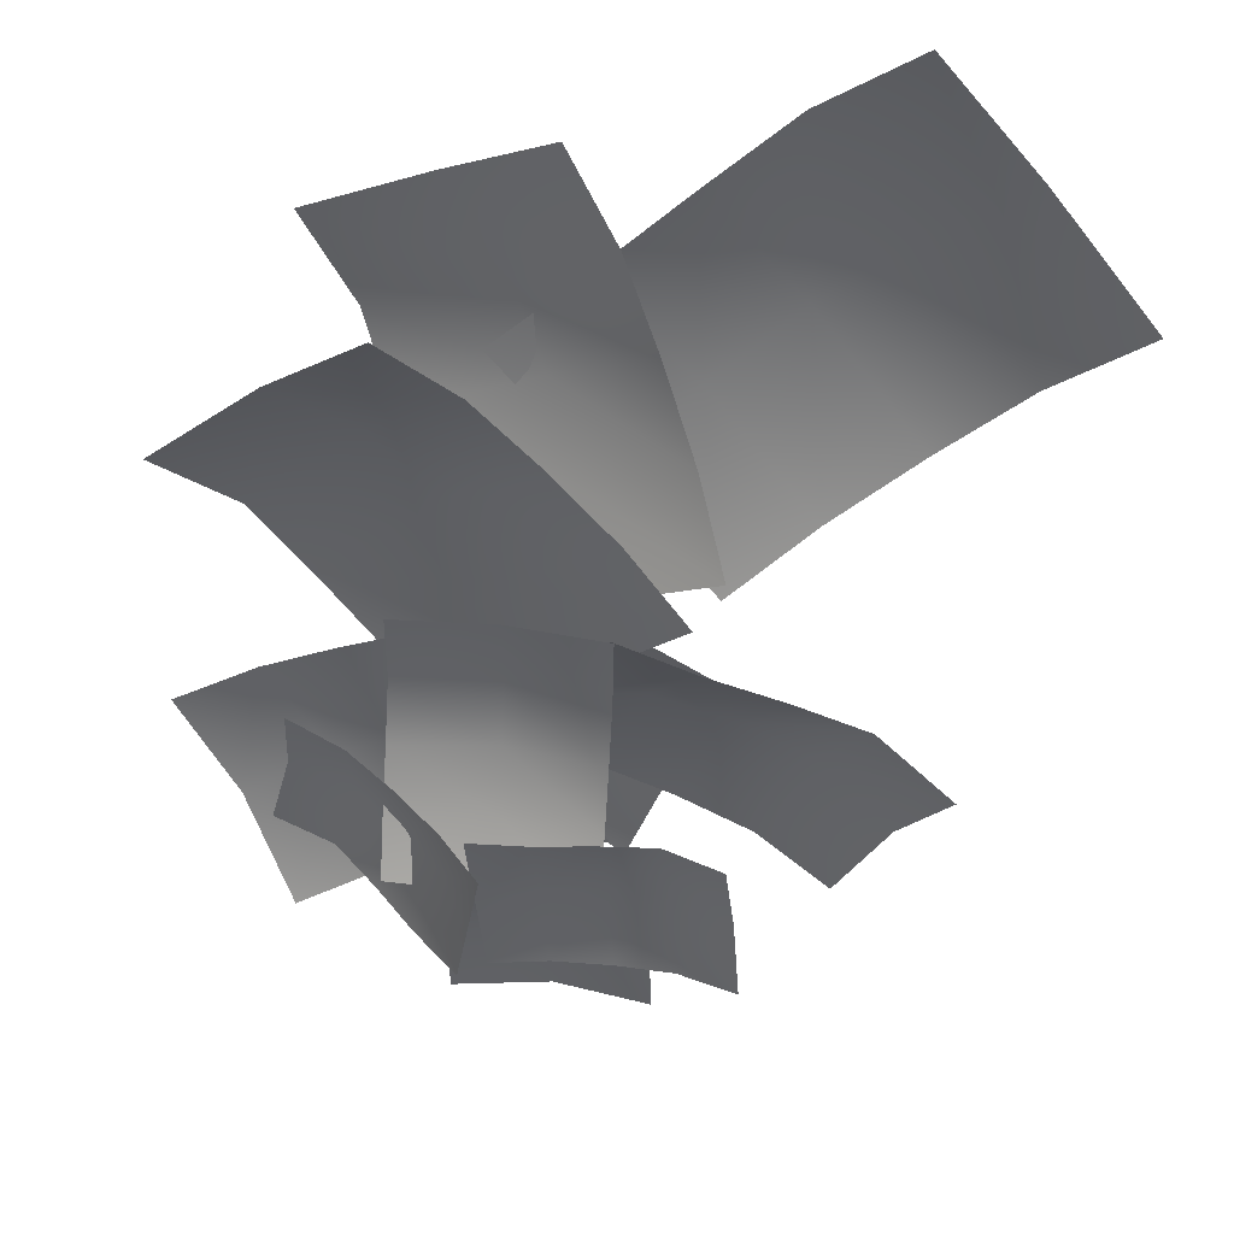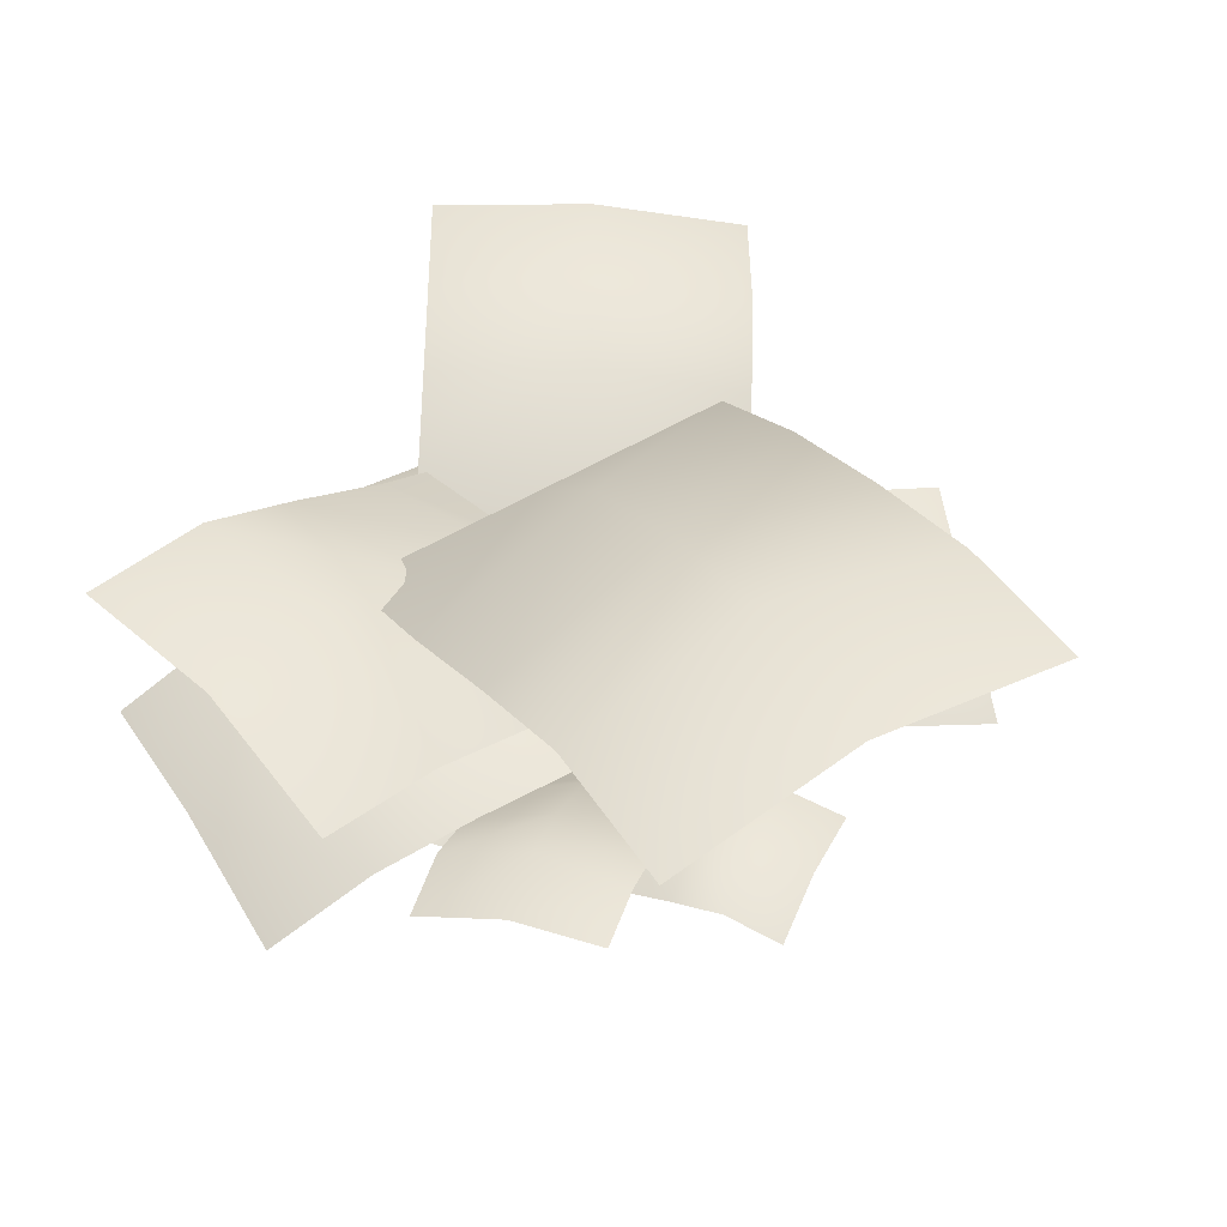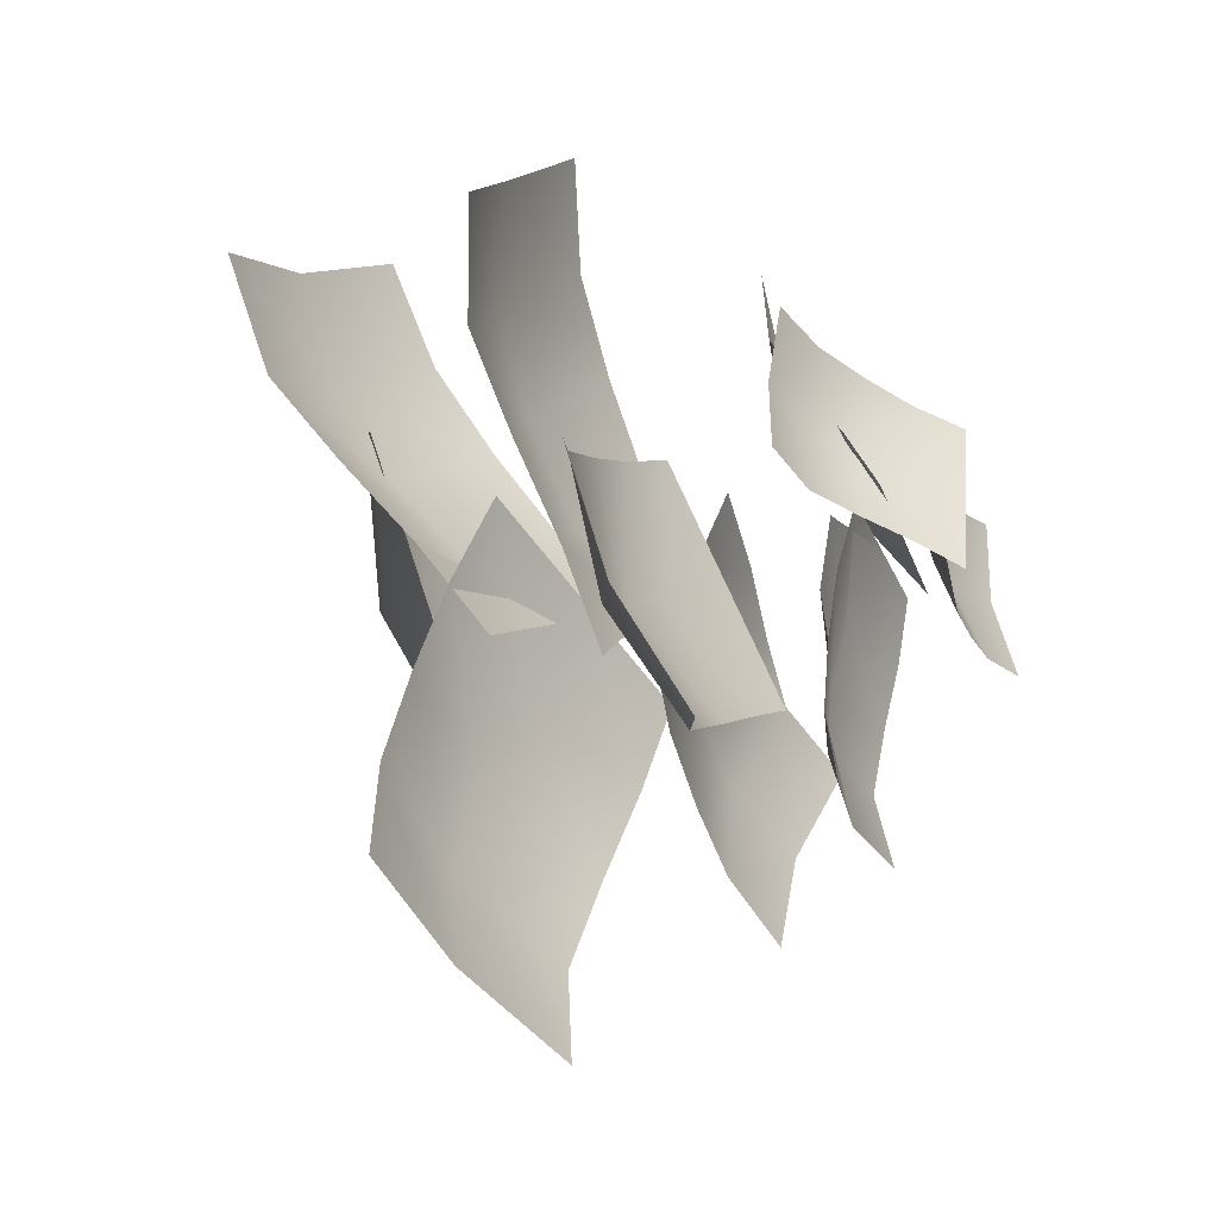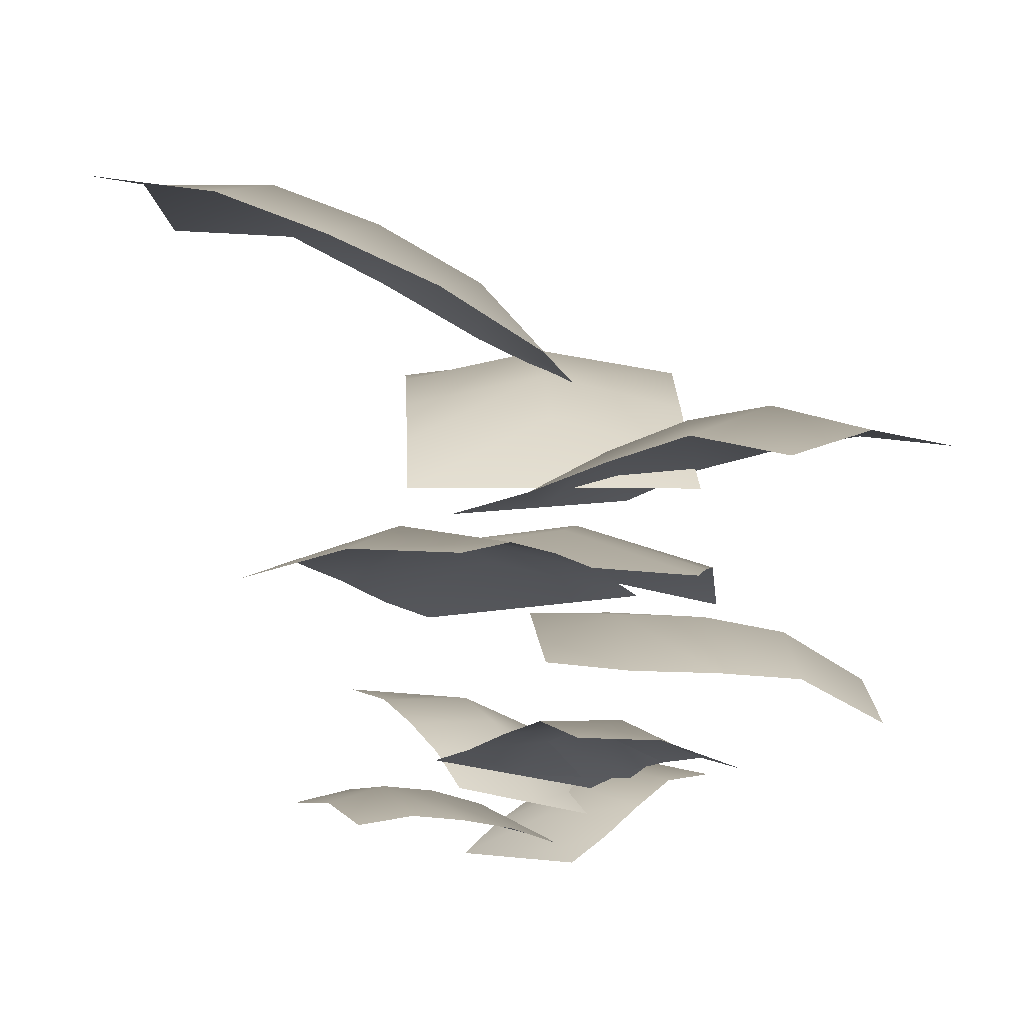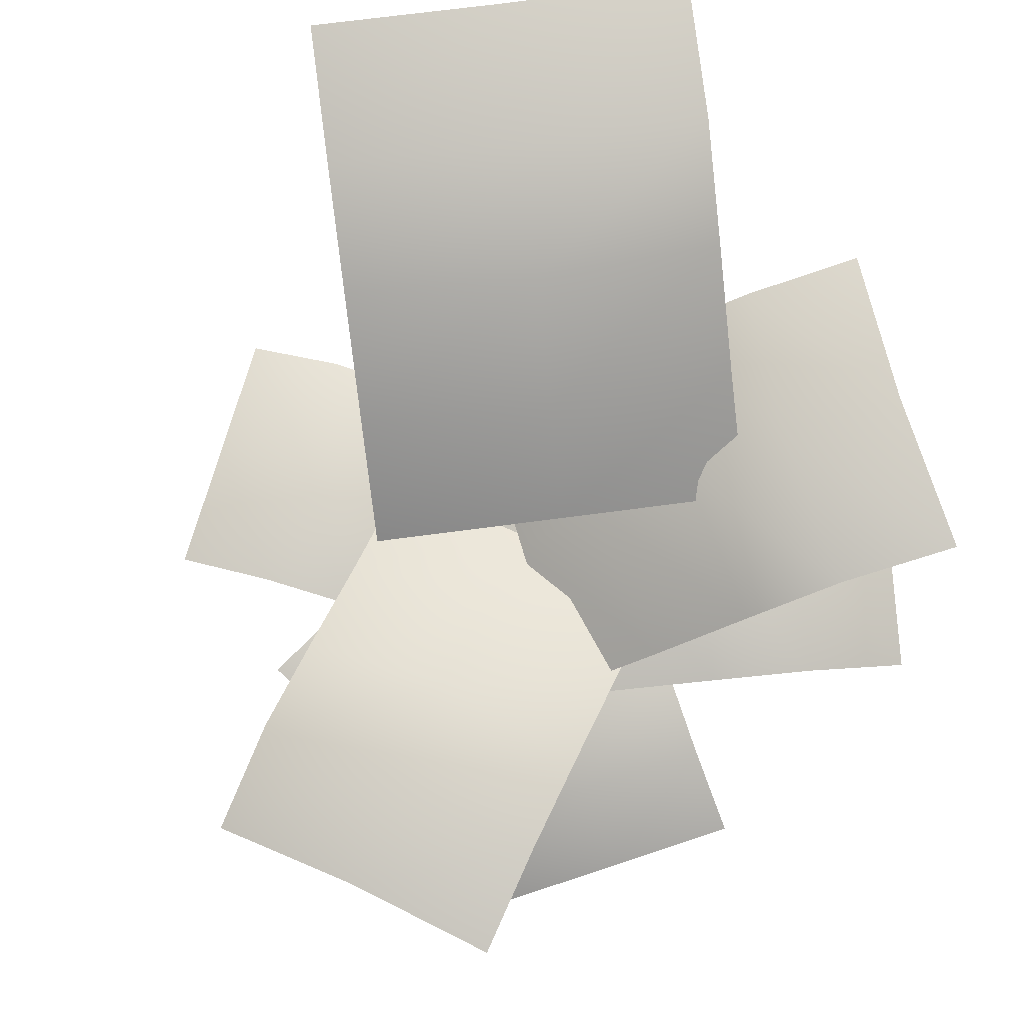
<metadata>
{"format":"obj","ext":"obj","renderer":"f3d","projection":"perspective","resolution":1024,"background":"white","views":[{"elev":52.1,"azim":-161.1,"up":"+Y"},{"elev":54.5,"azim":-163.0,"up":"+Z"},{"elev":-30.6,"azim":119.0,"up":"+Y"},{"elev":-2.7,"azim":-34.3,"up":"+Z"},{"elev":76.8,"azim":41.7,"up":"+Z"}]}
</metadata>
<code>
g PotatoLeaves
v 0.2097 0.1437 0.3392
v 0.1959 0.002732 0.2706
v -0.02888 0.002732 0.3156
v -0.005427 0.1117 0.4326
v -0.2537 0.002732 0.3607
v 0.2255 0.2803 0.4183
v -0.237 0.1339 0.4441
v 0.01077 0.2514 0.5134
v 0.2397 0.416 0.4888
v -0.2234 0.2782 0.5115
v 0.02194 0.3968 0.5691
v 0.242 0.5905 0.5006
v -0.2123 0.4237 0.5673
v 0.02269 0.5767 0.5729
v -0.2076 0.5905 0.5907
v 0.2097 0.1437 0.3392
v -0.02888 0.002732 0.3156
v 0.1959 0.002732 0.2706
v -0.005427 0.1117 0.4326
v -0.2537 0.002732 0.3607
v 0.2255 0.2803 0.4183
v -0.237 0.1339 0.4441
v 0.01077 0.2514 0.5134
v 0.2397 0.416 0.4888
v -0.2234 0.2782 0.5115
v 0.02194 0.3968 0.5691
v 0.242 0.5905 0.5006
v -0.2123 0.4237 0.5673
v 0.02269 0.5767 0.5729
v -0.2076 0.5905 0.5907
v 0.1792 0.5714 1.545
v 0.3828 0.3948 1.411
v 0.09554 0.06355 1.411
v -0.06185 0.2001 1.64
v -0.1917 -0.2677 1.411
v -0.01822 0.7426 1.7
v -0.3812 -0.1033 1.574
v -0.2637 0.3751 1.797
v -0.2142 0.9126 1.837
v -0.5898 0.07755 1.706
v -0.4738 0.5574 1.906
v -0.4663 1.131 1.86
v -0.7999 0.2598 1.814
v -0.7337 0.7827 1.913
v -1.041 0.4688 1.86
v 0.1792 0.5714 1.545
v 0.09554 0.06355 1.411
v 0.3828 0.3948 1.411
v -0.06185 0.2001 1.64
v -0.1917 -0.2677 1.411
v -0.01822 0.7426 1.7
v -0.3812 -0.1033 1.574
v -0.2637 0.3751 1.797
v -0.2142 0.9126 1.837
v -0.5898 0.07755 1.706
v -0.4738 0.5574 1.906
v -0.4663 1.131 1.86
v -0.7999 0.2598 1.814
v -0.7337 0.7827 1.913
v -1.041 0.4688 1.86
v -0.3045 -0.1162 0.4598
v -0.3014 0.038 0.4285
v -0.07615 0.02514 0.3877
v -0.06832 -0.1113 0.474
v 0.1491 0.01227 0.347
v -0.3056 -0.2691 0.5023
v 0.1493 -0.1365 0.395
v -0.06939 -0.2676 0.5174
v -0.3079 -0.4187 0.5367
v 0.1456 -0.2936 0.4243
v -0.07506 -0.4226 0.535
v -0.3235 -0.5899 0.5045
v 0.14 -0.4487 0.4419
v -0.09251 -0.5968 0.4935
v 0.127 -0.6156 0.4229
v -0.3045 -0.1162 0.4598
v -0.07615 0.02514 0.3877
v -0.3014 0.038 0.4285
v -0.06832 -0.1113 0.474
v 0.2232 -0.05451 0.372
v -0.3056 -0.2691 0.5023
v 0.1848 -0.1983 0.4199
v -0.06939 -0.2676 0.5174
v -0.3079 -0.4187 0.5367
v 0.1456 -0.2936 0.4243
v -0.07506 -0.4226 0.535
v -0.3235 -0.5899 0.5045
v 0.14 -0.4487 0.4419
v -0.09251 -0.5968 0.4935
v 0.127 -0.6156 0.4229
v -0.2565 -0.2964 1.072
v -0.3219 -0.06406 1.027
v 0.01947 0.03783 1.058
v 0.07001 -0.171 1.19
v 0.3608 0.1397 1.088
v -0.1931 -0.5274 1.134
v 0.4217 -0.08543 1.159
v 0.1348 -0.4071 1.253
v -0.1302 -0.7531 1.183
v 0.4887 -0.3221 1.2
v 0.2023 -0.64 1.276
v -0.0492 -1.007 1.127
v 0.5561 -0.555 1.223
v 0.2858 -0.8982 1.204
v 0.6335 -0.8036 1.188
v -0.2565 -0.2964 1.072
v 0.01947 0.03783 1.058
v -0.3219 -0.06406 1.027
v 0.07001 -0.171 1.19
v 0.3608 0.1397 1.088
v -0.1931 -0.5274 1.134
v 0.4217 -0.08543 1.159
v 0.1348 -0.4071 1.253
v -0.1302 -0.7531 1.183
v 0.4887 -0.3221 1.2
v 0.2023 -0.64 1.276
v -0.0492 -1.007 1.127
v 0.5561 -0.555 1.223
v 0.2858 -0.8982 1.204
v 0.6335 -0.8036 1.188
v 0.4262 -0.08064 0.8877
v 0.2594 -0.2606 0.8832
v -0.002418 -0.0187 0.9112
v 0.1613 0.1475 1.006
v -0.2642 0.2232 0.9392
v 0.5947 0.09916 0.9101
v -0.09835 0.399 0.9714
v 0.3336 0.3313 1.029
v 0.7577 0.2743 0.9209
v 0.07093 0.5821 0.972
v 0.4975 0.5107 1.012
v 0.9243 0.4661 0.8217
v 0.2348 0.7614 0.955
v 0.6647 0.7048 0.8978
v 0.4008 0.9499 0.8777
v 0.4262 -0.08064 0.8877
v -0.002418 -0.0187 0.9112
v 0.2594 -0.2606 0.8832
v 0.1613 0.1475 1.006
v -0.2642 0.2232 0.9392
v 0.5947 0.09916 0.9101
v -0.09835 0.399 0.9714
v 0.3336 0.3313 1.029
v 0.7577 0.2743 0.9209
v 0.07093 0.5821 0.972
v 0.4975 0.5107 1.012
v 0.9243 0.4661 0.8217
v 0.2348 0.7614 0.955
v 0.6647 0.7048 0.8978
v 0.4008 0.9499 0.8777
v 0.1141 -0.09996 0.235
v -0.003494 -0.1192 0.1759
v -0.03477 0.07207 0.1759
v 0.05611 0.08693 0.2767
v -0.06604 0.2633 0.1759
v 0.2281 -0.08132 0.3032
v 0.04338 0.2812 0.2478
v 0.1727 0.106 0.3464
v 0.3413 -0.06281 0.364
v 0.1638 0.3009 0.3059
v 0.294 0.1258 0.3944
v 0.4868 -0.03902 0.3742
v 0.2851 0.3208 0.354
v 0.444 0.1504 0.3976
v 0.4243 0.3435 0.3742
v 0.1141 -0.09996 0.235
v -0.03477 0.07207 0.1759
v -0.003494 -0.1192 0.1759
v 0.05611 0.08693 0.2767
v -0.06604 0.2633 0.1759
v 0.2281 -0.08132 0.3032
v 0.04338 0.2812 0.2478
v 0.1727 0.106 0.3464
v 0.3413 -0.06281 0.364
v 0.1638 0.3009 0.3059
v 0.294 0.1258 0.3944
v 0.4868 -0.03902 0.3742
v 0.2851 0.3208 0.354
v 0.444 0.1504 0.3976
v 0.4243 0.3435 0.3742
v 0.4641 0.000157 1.218
v 0.3445 -0.1938 1.105
v 0.029 0.000666 1.105
v 0.1214 0.1506 1.297
v -0.2865 0.1951 1.105
v 0.58 0.1882 1.348
v -0.1752 0.3756 1.242
v 0.2399 0.3429 1.431
v 0.6951 0.3749 1.464
v -0.0528 0.5743 1.353
v 0.3633 0.543 1.523
v 0.8431 0.615 1.484
v 0.07058 0.7744 1.445
v 0.5159 0.7905 1.529
v 0.2121 1.004 1.484
v 0.4641 0.000157 1.218
v 0.029 0.000666 1.105
v 0.3445 -0.1938 1.105
v 0.1214 0.1506 1.297
v -0.2865 0.1951 1.105
v 0.58 0.1882 1.348
v -0.1752 0.3756 1.242
v 0.2399 0.3429 1.431
v 0.6951 0.3749 1.464
v -0.0528 0.5743 1.353
v 0.3633 0.543 1.523
v 0.8431 0.615 1.484
v 0.07058 0.7744 1.445
v 0.5159 0.7905 1.529
v 0.2121 1.004 1.484
v -0.1338 0.2756 0.2828
v -0.004076 0.2614 0.2567
v -0.02808 0.06976 0.2414
v -0.1431 0.07828 0.3145
v -0.05208 -0.1219 0.226
v -0.2624 0.2888 0.3184
v -0.1773 -0.1095 0.2664
v -0.2746 0.09181 0.351
v -0.3882 0.3023 0.3472
v -0.3094 -0.09492 0.2907
v -0.4049 0.107 0.3653
v -0.5319 0.3226 0.3188
v -0.4398 -0.07975 0.3051
v -0.551 0.1282 0.3289
v -0.5799 -0.06083 0.288
v -0.1338 0.2756 0.2828
v -0.02808 0.06976 0.2414
v -0.004076 0.2614 0.2567
v -0.1431 0.07828 0.3145
v -0.05208 -0.1219 0.226
v -0.2624 0.2888 0.3184
v -0.1773 -0.1095 0.2664
v -0.2746 0.09181 0.351
v -0.3882 0.3023 0.3472
v -0.3094 -0.09492 0.2907
v -0.4049 0.107 0.3653
v -0.5319 0.3226 0.3188
v -0.4398 -0.07975 0.3051
v -0.551 0.1282 0.3289
v -0.5799 -0.06083 0.288
v -0.3193 0.2452 0.8173
v -0.1344 0.3315 0.7799
v -0.002833 0.06062 0.8057
v -0.1701 -0.01003 0.917
v 0.1287 -0.2103 0.8315
v -0.5034 0.1608 0.8698
v -0.05079 -0.2917 0.8916
v -0.3583 -0.09632 0.9706
v -0.6831 0.07754 0.9116
v -0.2391 -0.3799 0.9263
v -0.5434 -0.1844 0.9898
v -0.8841 -0.02467 0.8638
v -0.4242 -0.468 0.9455
v -0.7474 -0.2892 0.9296
v -0.621 -0.5664 0.9155
v -0.3193 0.2452 0.8173
v -0.002833 0.06062 0.8057
v -0.1344 0.3315 0.7799
v -0.1701 -0.01003 0.917
v 0.1287 -0.2103 0.8315
v -0.5034 0.1608 0.8698
v -0.05079 -0.2917 0.8916
v -0.3583 -0.09632 0.9706
v -0.6831 0.07754 0.9116
v -0.2391 -0.3799 0.9263
v -0.5434 -0.1844 0.9898
v -0.8841 -0.02467 0.8638
v -0.4242 -0.468 0.9455
v -0.7474 -0.2892 0.9296
v -0.621 -0.5664 0.9155
v 0.01151 -0.345 0.6491
v -0.1676 -0.2423 0.6696
v -0.01508 0.0115 0.7304
v 0.1551 -0.104 0.7859
v 0.1374 0.2653 0.7913
v 0.1914 -0.4516 0.6432
v 0.3138 0.1586 0.794
v 0.3389 -0.2131 0.7799
v 0.366 -0.553 0.6285
v 0.4958 0.05506 0.7699
v 0.5162 -0.3105 0.7419
v 0.5514 -0.6388 0.5217
v 0.6731 -0.04239 0.732
v 0.7032 -0.3942 0.6223
v 0.8564 -0.1313 0.6434
v 0.01151 -0.345 0.6491
v -0.01508 0.0115 0.7304
v -0.1676 -0.2423 0.6696
v 0.1551 -0.104 0.7859
v 0.1374 0.2653 0.7913
v 0.1914 -0.4516 0.6432
v 0.3138 0.1586 0.794
v 0.3389 -0.2131 0.7799
v 0.366 -0.553 0.6285
v 0.4958 0.05506 0.7699
v 0.5162 -0.3105 0.7419
v 0.5514 -0.6388 0.5217
v 0.6731 -0.04239 0.732
v 0.7032 -0.3942 0.6223
v 0.8564 -0.1313 0.6434
g PotatoLeaves_0
f 3 2 1
f 4 3 1
f 5 3 4
f 4 1 6
f 7 5 4
f 8 4 6
f 7 4 8
f 8 6 9
f 10 7 8
f 11 8 9
f 10 8 11
f 11 9 12
f 13 10 11
f 14 11 12
f 13 11 14
f 15 13 14
f 18 17 16
f 17 19 16
f 17 20 19
f 16 19 21
f 20 22 19
f 19 23 21
f 19 22 23
f 21 23 24
f 22 25 23
f 23 26 24
f 23 25 26
f 24 26 27
f 25 28 26
f 26 29 27
f 26 28 29
f 28 30 29
f 33 32 31
f 34 33 31
f 35 33 34
f 34 31 36
f 37 35 34
f 38 34 36
f 37 34 38
f 38 36 39
f 40 37 38
f 41 38 39
f 40 38 41
f 41 39 42
f 43 40 41
f 44 41 42
f 43 41 44
f 45 43 44
f 48 47 46
f 47 49 46
f 47 50 49
f 46 49 51
f 50 52 49
f 49 53 51
f 49 52 53
f 51 53 54
f 52 55 53
f 53 56 54
f 53 55 56
f 54 56 57
f 55 58 56
f 56 59 57
f 56 58 59
f 58 60 59
f 63 62 61
f 64 63 61
f 65 63 64
f 64 61 66
f 67 65 64
f 68 64 66
f 67 64 68
f 68 66 69
f 70 67 68
f 71 68 69
f 70 68 71
f 71 69 72
f 73 70 71
f 74 71 72
f 73 71 74
f 75 73 74
f 78 77 76
f 77 79 76
f 77 80 79
f 76 79 81
f 80 82 79
f 79 83 81
f 79 82 83
f 81 83 84
f 82 85 83
f 83 86 84
f 83 85 86
f 84 86 87
f 85 88 86
f 86 89 87
f 86 88 89
f 88 90 89
f 93 92 91
f 94 93 91
f 95 93 94
f 94 91 96
f 97 95 94
f 98 94 96
f 97 94 98
f 98 96 99
f 100 97 98
f 101 98 99
f 100 98 101
f 101 99 102
f 103 100 101
f 104 101 102
f 103 101 104
f 105 103 104
f 108 107 106
f 107 109 106
f 107 110 109
f 106 109 111
f 110 112 109
f 109 113 111
f 109 112 113
f 111 113 114
f 112 115 113
f 113 116 114
f 113 115 116
f 114 116 117
f 115 118 116
f 116 119 117
f 116 118 119
f 118 120 119
f 123 122 121
f 124 123 121
f 125 123 124
f 124 121 126
f 127 125 124
f 128 124 126
f 127 124 128
f 128 126 129
f 130 127 128
f 131 128 129
f 130 128 131
f 131 129 132
f 133 130 131
f 134 131 132
f 133 131 134
f 135 133 134
f 138 137 136
f 137 139 136
f 137 140 139
f 136 139 141
f 140 142 139
f 139 143 141
f 139 142 143
f 141 143 144
f 142 145 143
f 143 146 144
f 143 145 146
f 144 146 147
f 145 148 146
f 146 149 147
f 146 148 149
f 148 150 149
f 153 152 151
f 154 153 151
f 155 153 154
f 154 151 156
f 157 155 154
f 158 154 156
f 157 154 158
f 158 156 159
f 160 157 158
f 161 158 159
f 160 158 161
f 161 159 162
f 163 160 161
f 164 161 162
f 163 161 164
f 165 163 164
f 168 167 166
f 167 169 166
f 167 170 169
f 166 169 171
f 170 172 169
f 169 173 171
f 169 172 173
f 171 173 174
f 172 175 173
f 173 176 174
f 173 175 176
f 174 176 177
f 175 178 176
f 176 179 177
f 176 178 179
f 178 180 179
f 183 182 181
f 184 183 181
f 185 183 184
f 184 181 186
f 187 185 184
f 188 184 186
f 187 184 188
f 188 186 189
f 190 187 188
f 191 188 189
f 190 188 191
f 191 189 192
f 193 190 191
f 194 191 192
f 193 191 194
f 195 193 194
f 198 197 196
f 197 199 196
f 197 200 199
f 196 199 201
f 200 202 199
f 199 203 201
f 199 202 203
f 201 203 204
f 202 205 203
f 203 206 204
f 203 205 206
f 204 206 207
f 205 208 206
f 206 209 207
f 206 208 209
f 208 210 209
f 213 212 211
f 214 213 211
f 215 213 214
f 214 211 216
f 217 215 214
f 218 214 216
f 217 214 218
f 218 216 219
f 220 217 218
f 221 218 219
f 220 218 221
f 221 219 222
f 223 220 221
f 224 221 222
f 223 221 224
f 225 223 224
f 228 227 226
f 227 229 226
f 227 230 229
f 226 229 231
f 230 232 229
f 229 233 231
f 229 232 233
f 231 233 234
f 232 235 233
f 233 236 234
f 233 235 236
f 234 236 237
f 235 238 236
f 236 239 237
f 236 238 239
f 238 240 239
f 243 242 241
f 244 243 241
f 245 243 244
f 244 241 246
f 247 245 244
f 248 244 246
f 247 244 248
f 248 246 249
f 250 247 248
f 251 248 249
f 250 248 251
f 251 249 252
f 253 250 251
f 254 251 252
f 253 251 254
f 255 253 254
f 258 257 256
f 257 259 256
f 257 260 259
f 256 259 261
f 260 262 259
f 259 263 261
f 259 262 263
f 261 263 264
f 262 265 263
f 263 266 264
f 263 265 266
f 264 266 267
f 265 268 266
f 266 269 267
f 266 268 269
f 268 270 269
f 273 272 271
f 274 273 271
f 275 273 274
f 274 271 276
f 277 275 274
f 278 274 276
f 277 274 278
f 278 276 279
f 280 277 278
f 281 278 279
f 280 278 281
f 281 279 282
f 283 280 281
f 284 281 282
f 283 281 284
f 285 283 284
f 288 287 286
f 287 289 286
f 287 290 289
f 286 289 291
f 290 292 289
f 289 293 291
f 289 292 293
f 291 293 294
f 292 295 293
f 293 296 294
f 293 295 296
f 294 296 297
f 295 298 296
f 296 299 297
f 296 298 299
f 298 300 299

</code>
